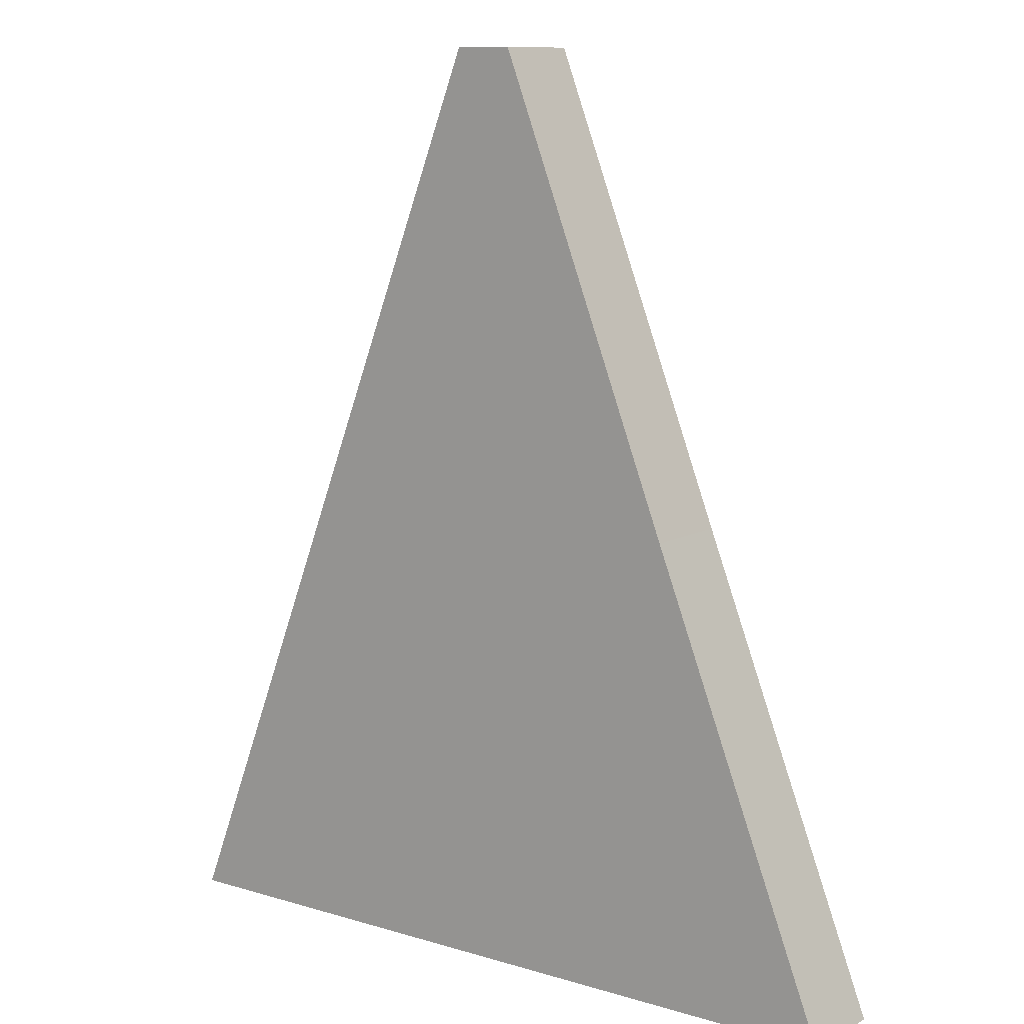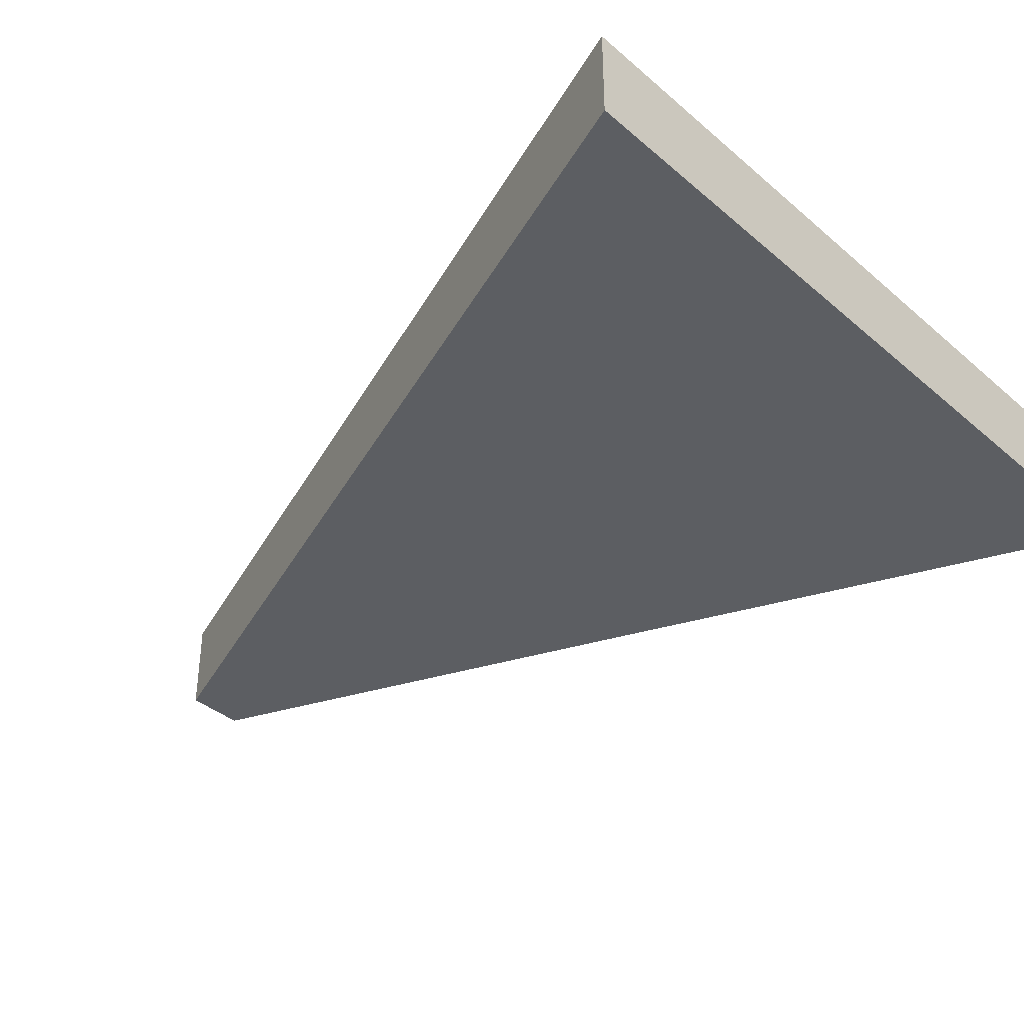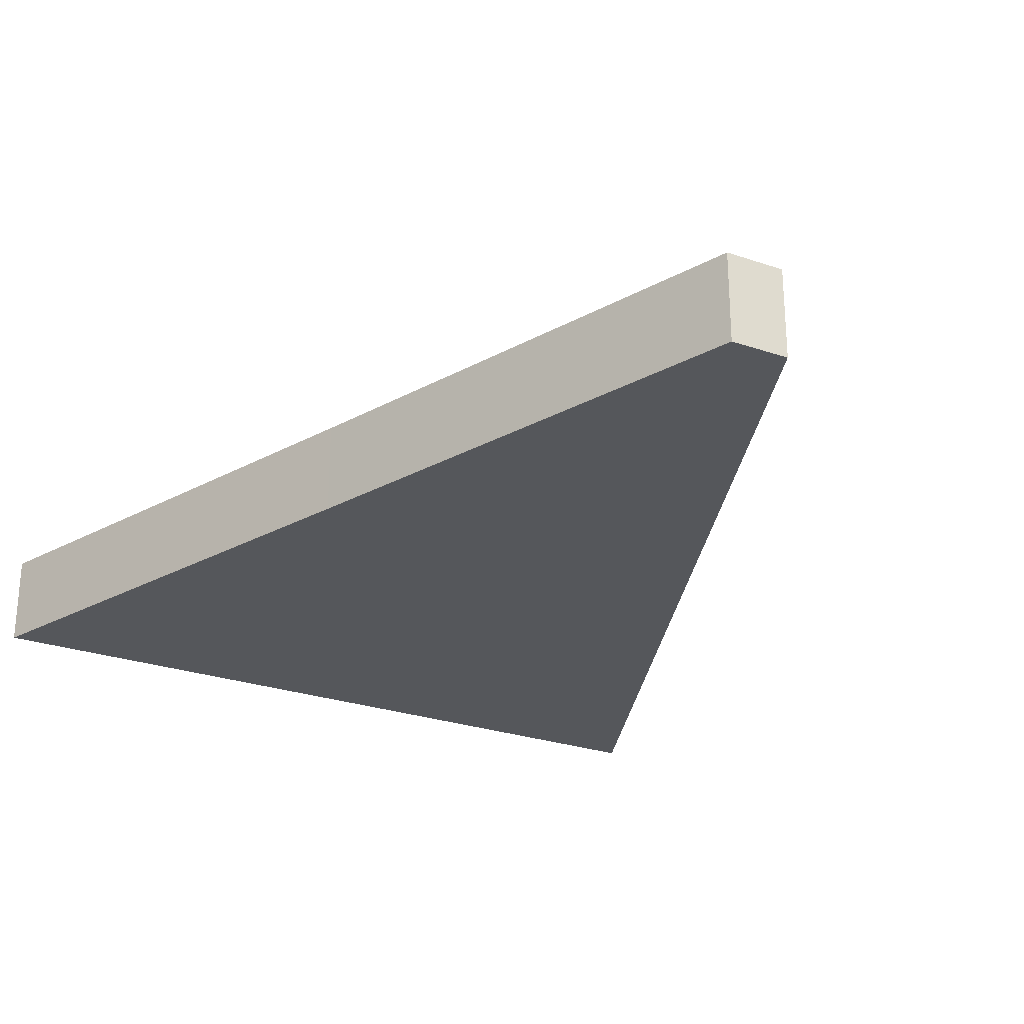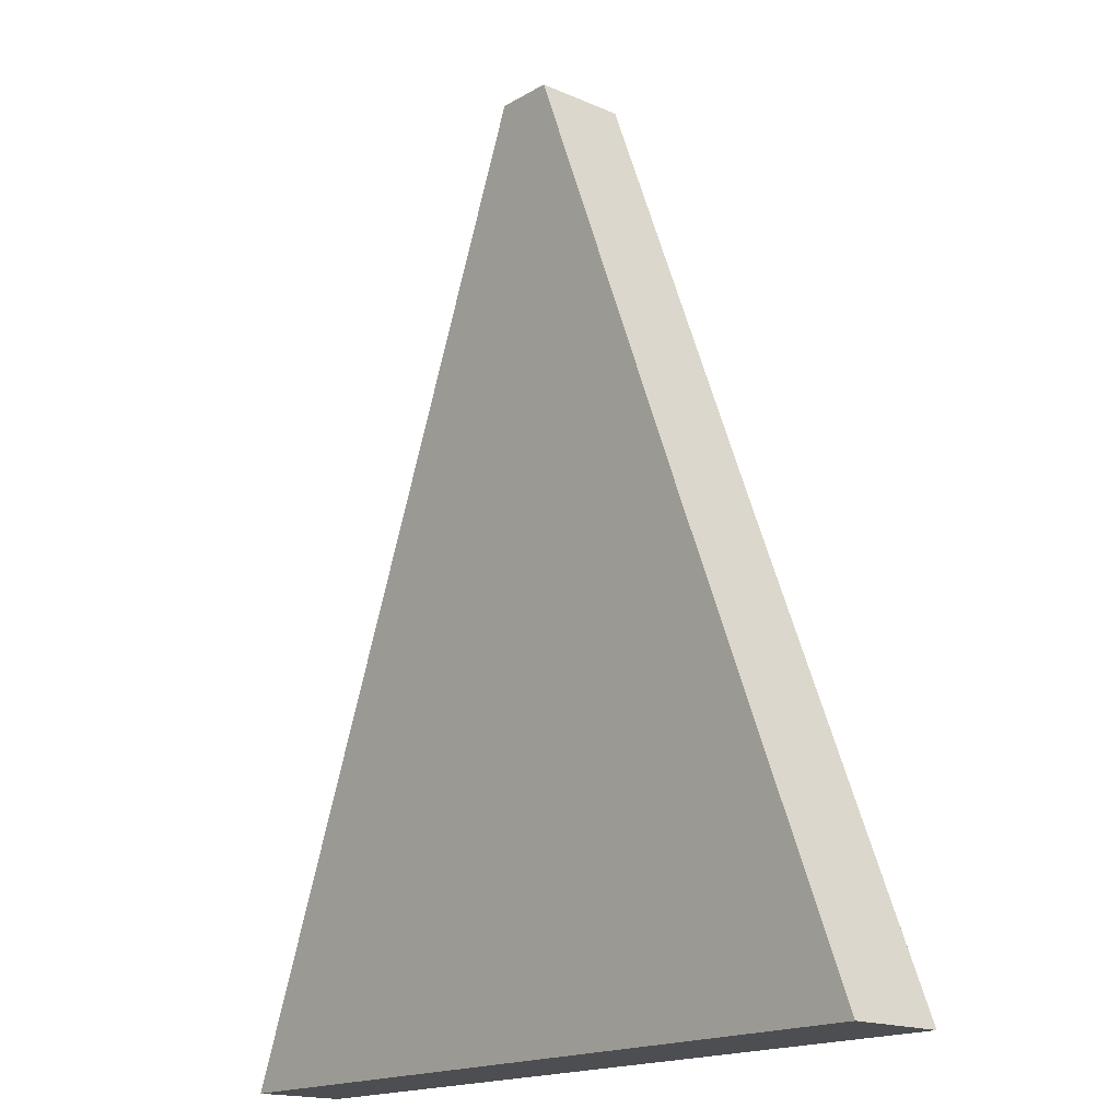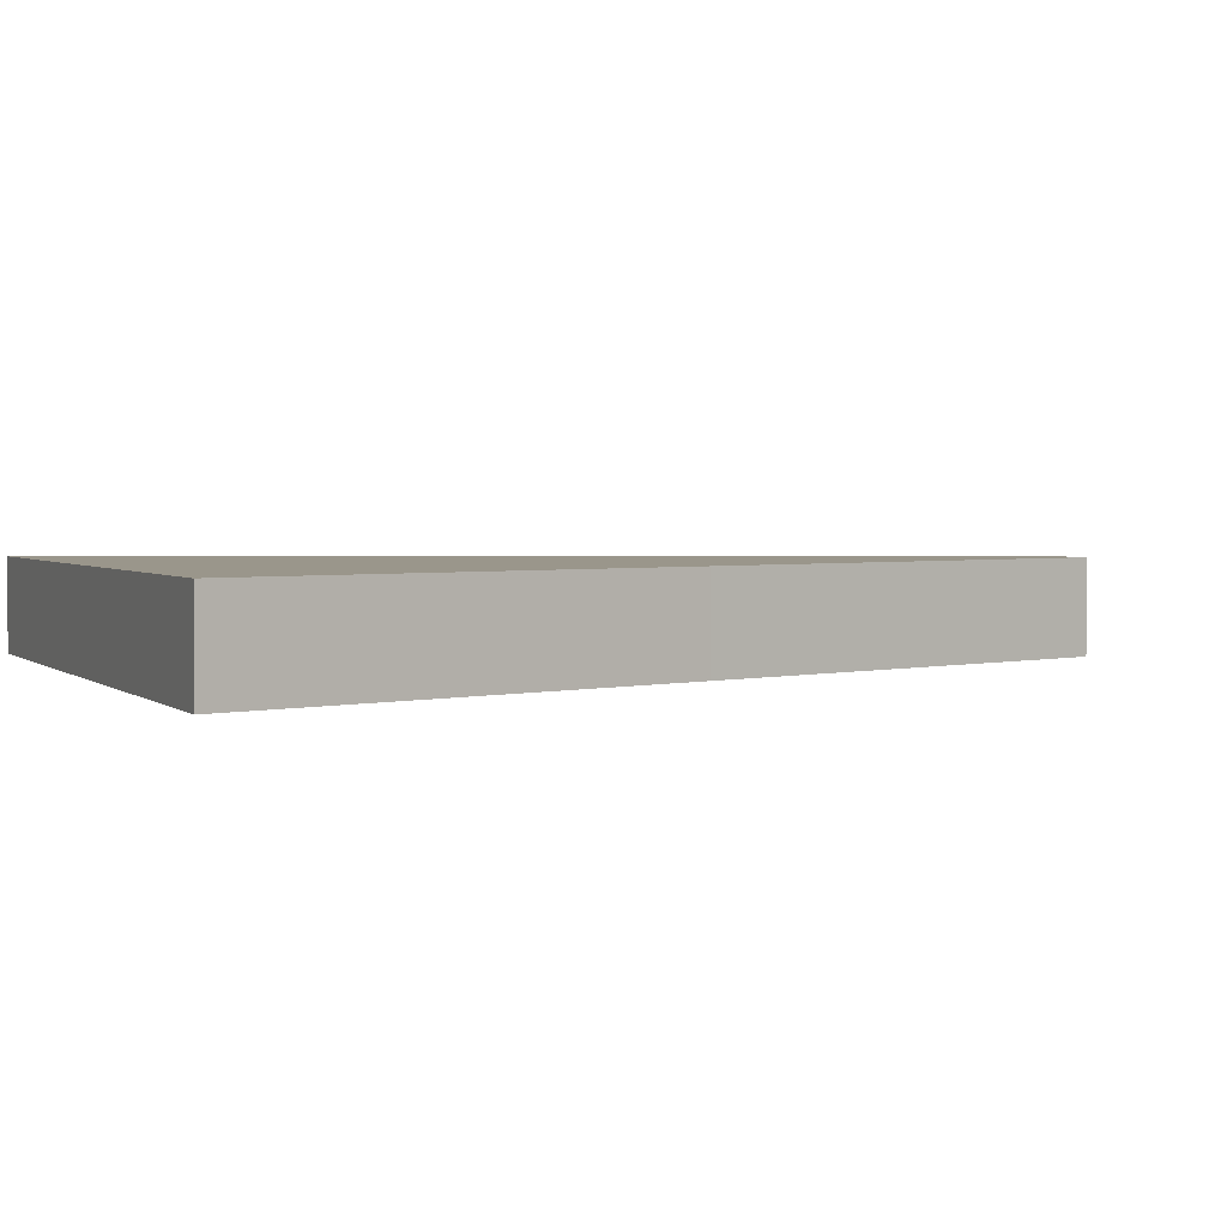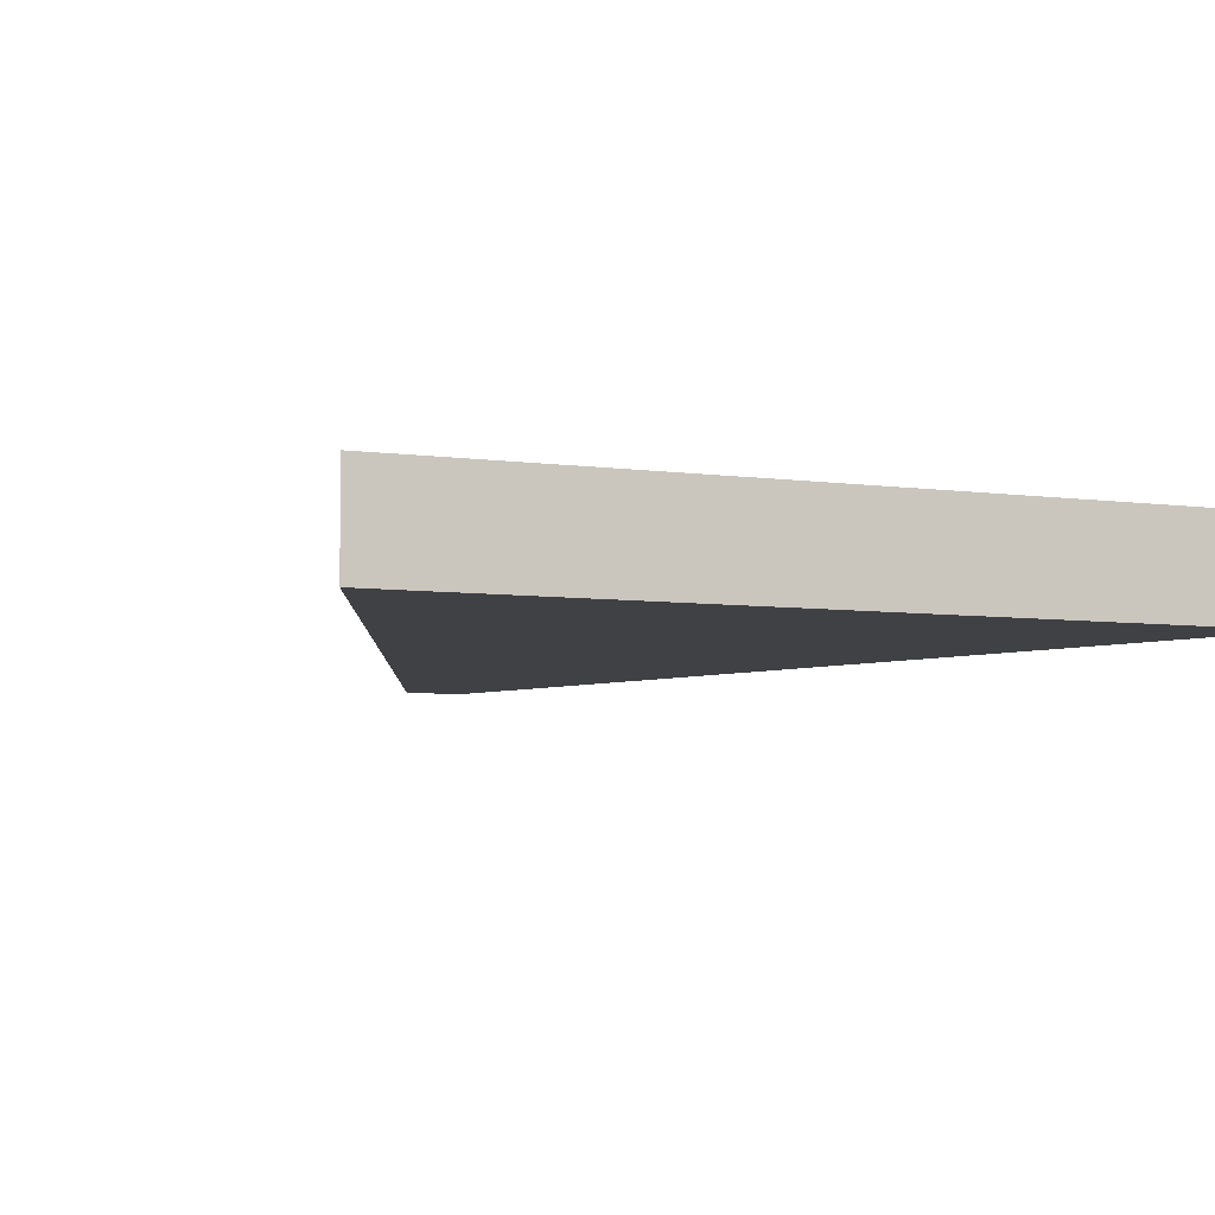
<metadata>
{"format":"obj","ext":"obj","renderer":"f3d","projection":"perspective","resolution":1024,"background":"white","views":[{"elev":10.6,"azim":-143.1,"up":"+Z"},{"elev":-37.8,"azim":132.5,"up":"+Y"},{"elev":-26.8,"azim":-28.1,"up":"+Y"},{"elev":-17.1,"azim":-131.0,"up":"+Z"},{"elev":2.4,"azim":-111.8,"up":"+Y"},{"elev":-5.9,"azim":156.9,"up":"+Y"}]}
</metadata>
<code>
o Arrow
v 0.05848 -0.1 1
v 0.05848 0.1 1
v -0.06905 -0.1 1
v -0.06905 0.1 1
v 0.8412 -0.1 -1
v 0.8412 0.1 -1
v -0.8517 -0.1 -1
v -0.8517 0.1 -1
v 0.05848 0 1
v -0.06905 0 1
v -0.8517 0 -1
v 0.8412 0 -1
v -0.01107 -0.1 1
v -0.01107 0.1 1
v -0.01107 -0.1 -1
v -0.01107 0.1 -1
v -0.01107 0 -1
v -0.01107 0 1
v -0.4579 -0.1 0
v -0.4579 0.1 0
v 0.4497 -0.1 -0
v 0.4497 0.1 -0
v 0.4497 0 -0
v -0.4579 0 0
v -0.01455 0.1 0
v -0.01455 -0.1 0
f 18 14 4 10
f 24 20 8 11
f 17 16 6 12
f 23 22 2 9
f 26 15 5 21
f 25 14 2 22
f 21 23 9 1
f 15 17 12 5
f 19 24 11 7
f 13 18 10 3
f 1 9 18 13
f 7 11 17 15
f 20 4 14 25
f 19 7 15 26
f 11 8 16 17
f 9 2 14 18
f 3 19 26 13
f 8 20 25 16
f 3 10 24 19
f 5 12 23 21
f 16 25 22 6
f 13 26 21 1
f 12 6 22 23
f 10 4 20 24

</code>
